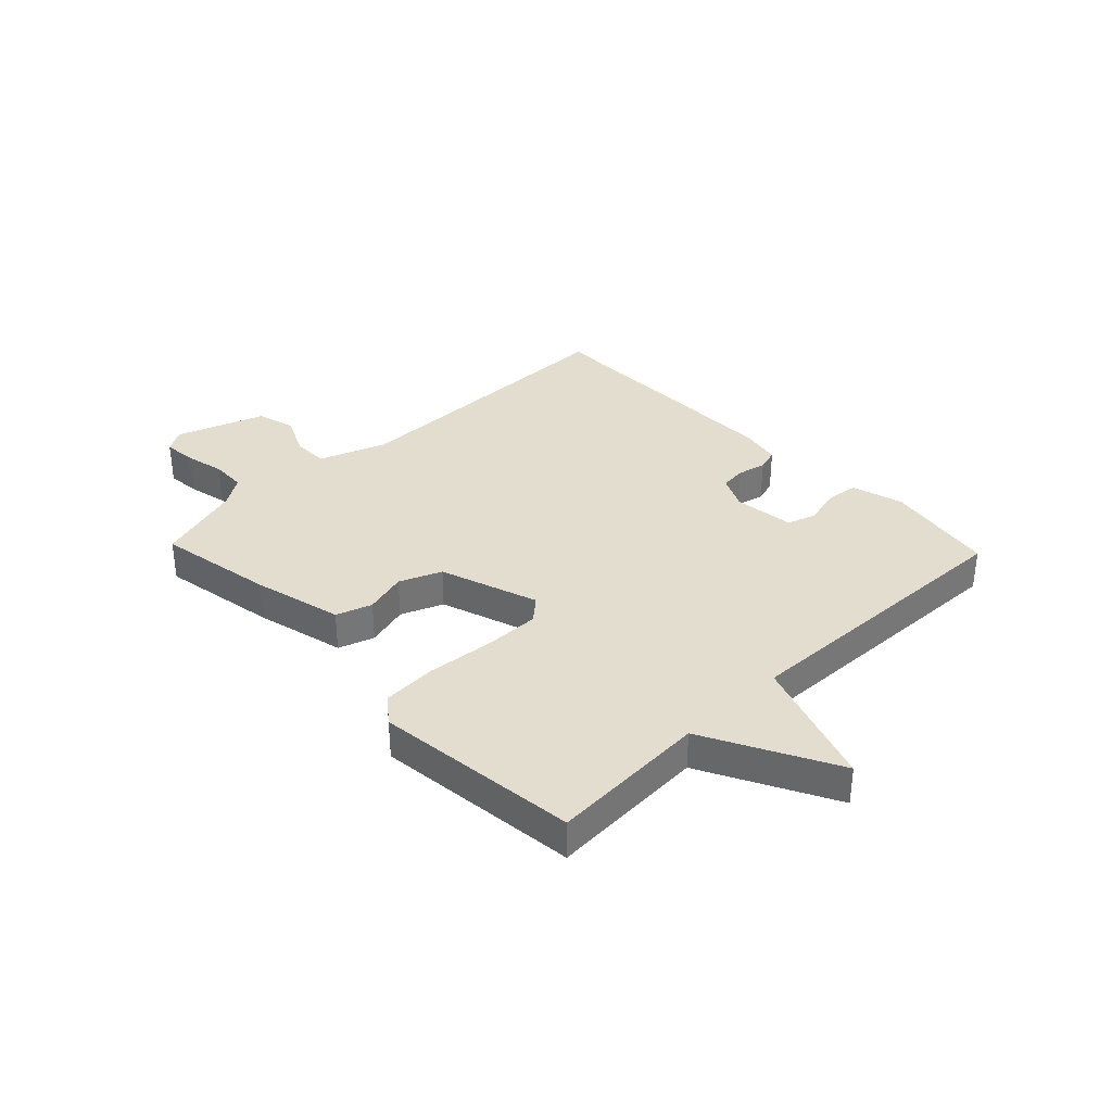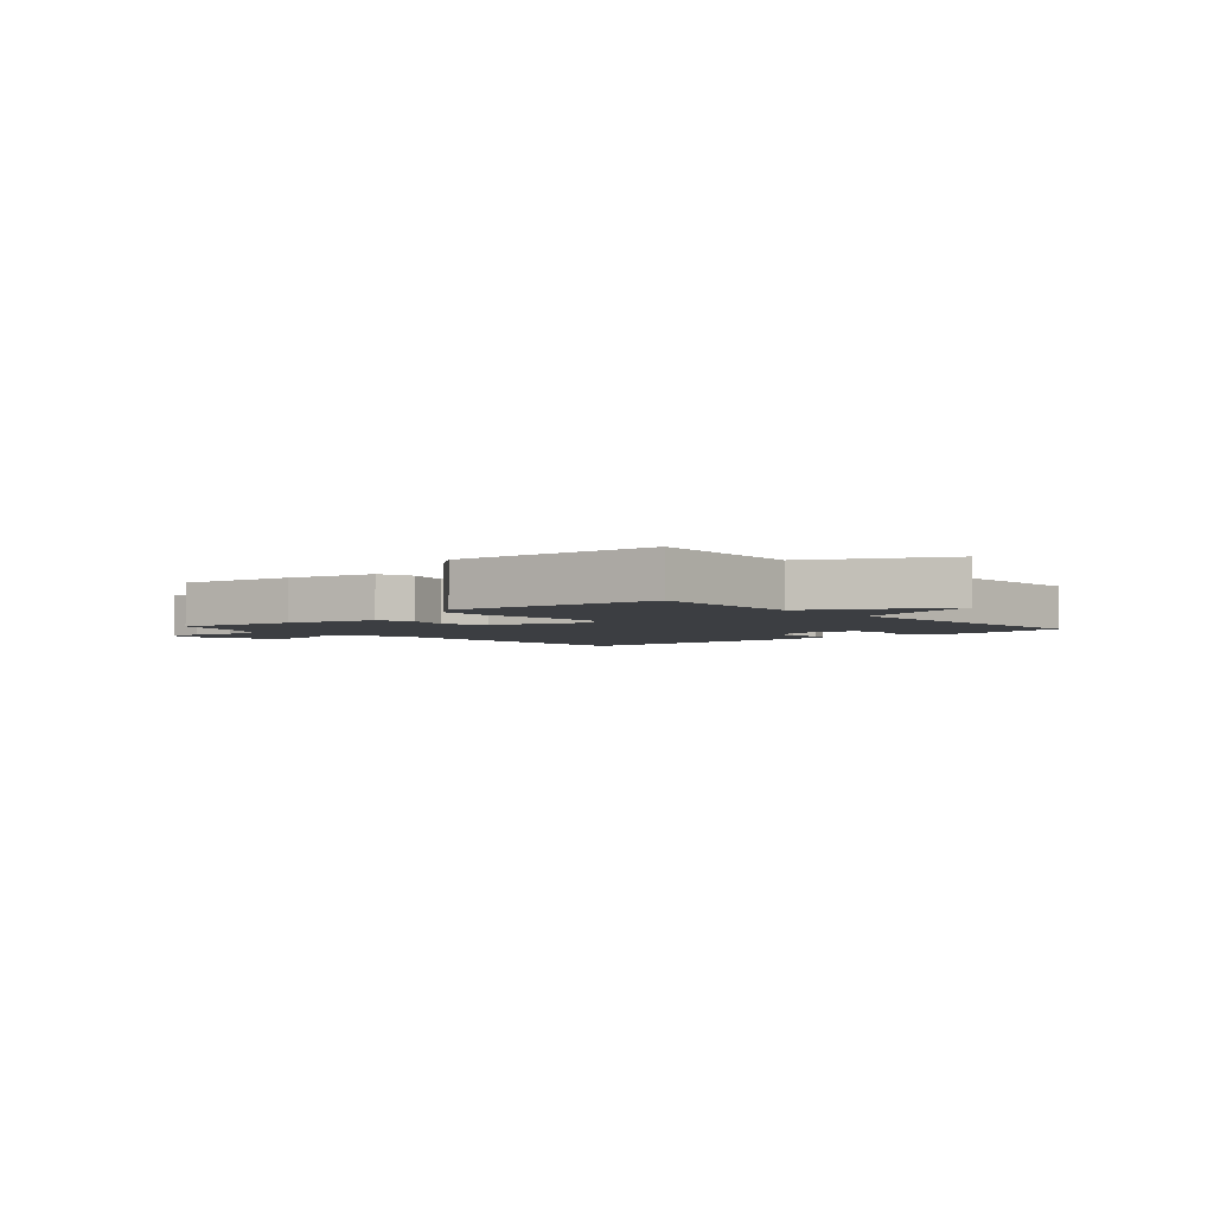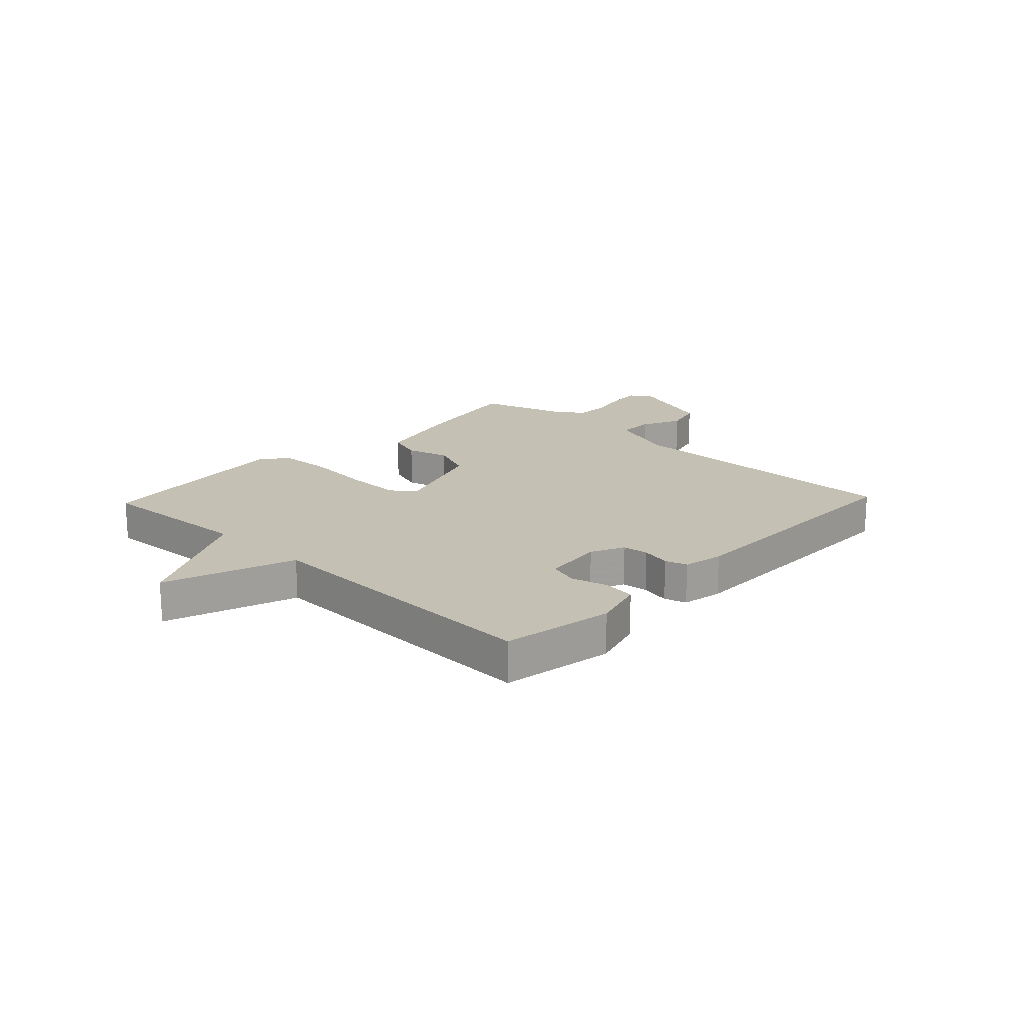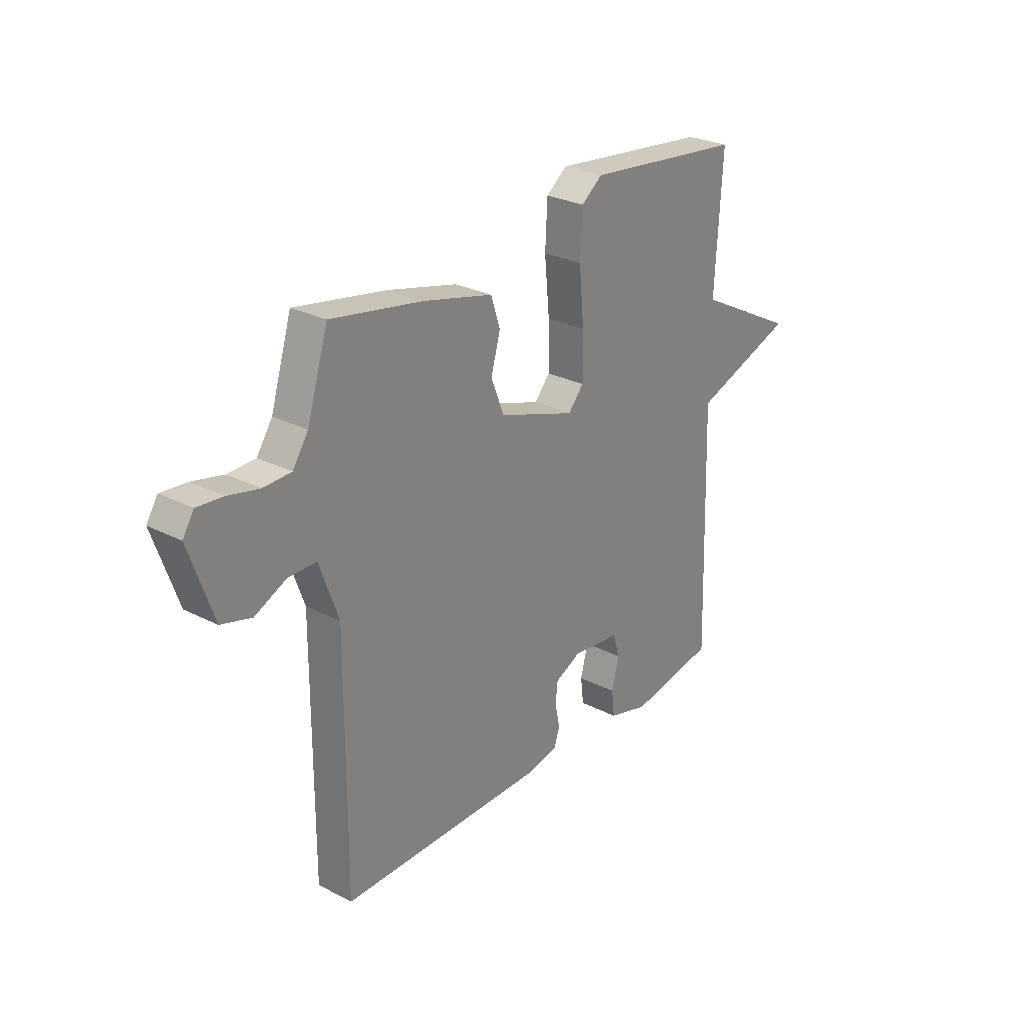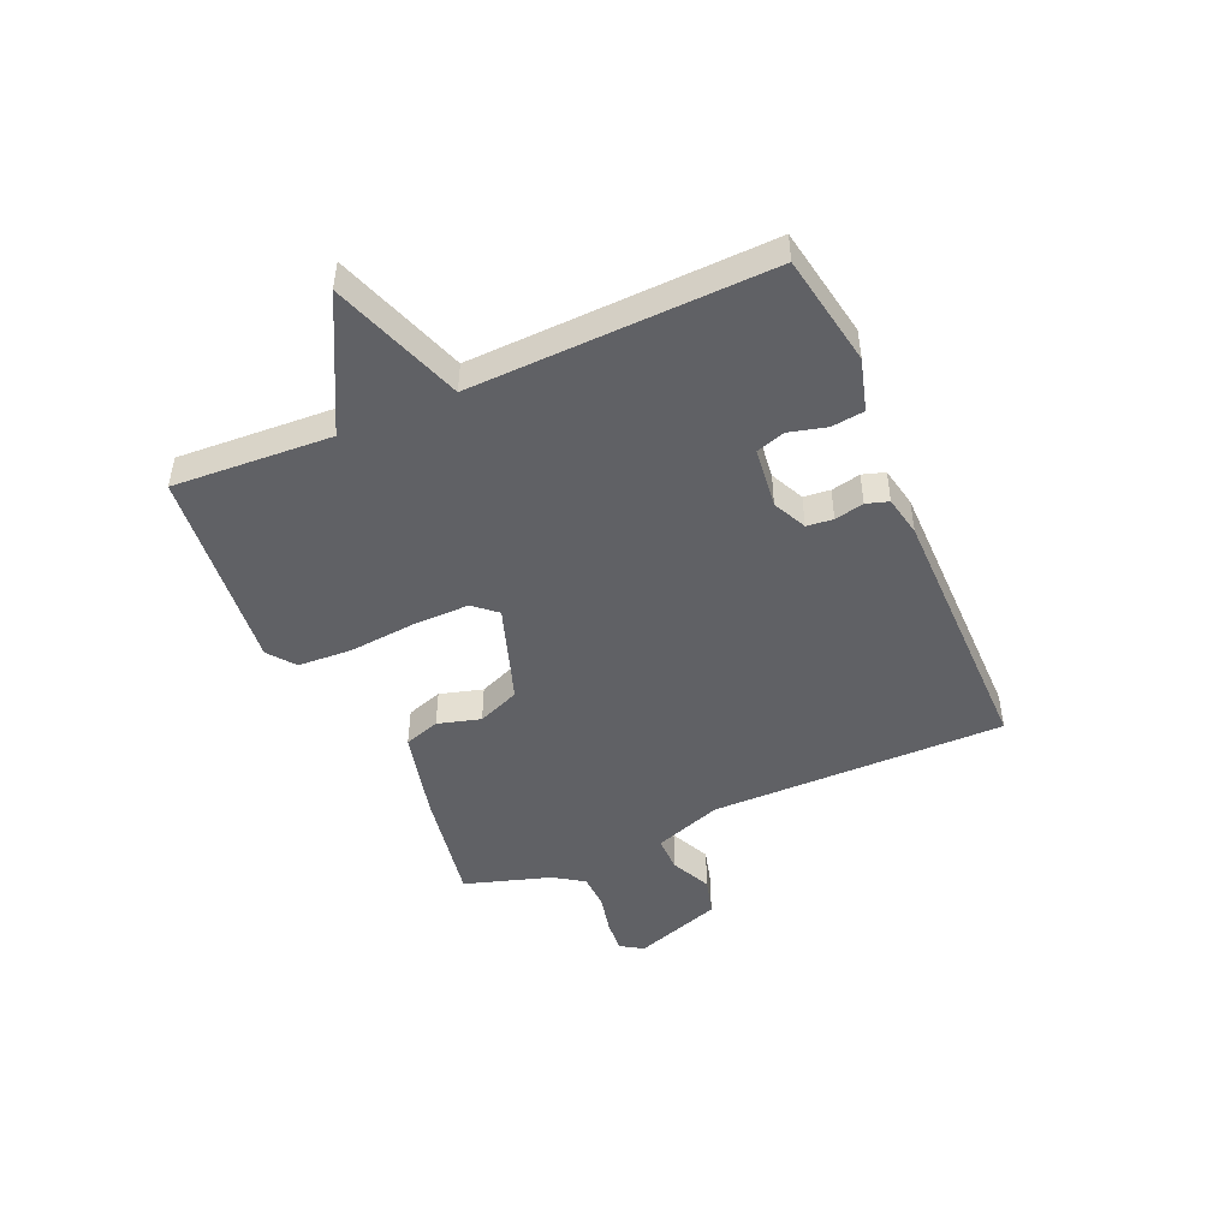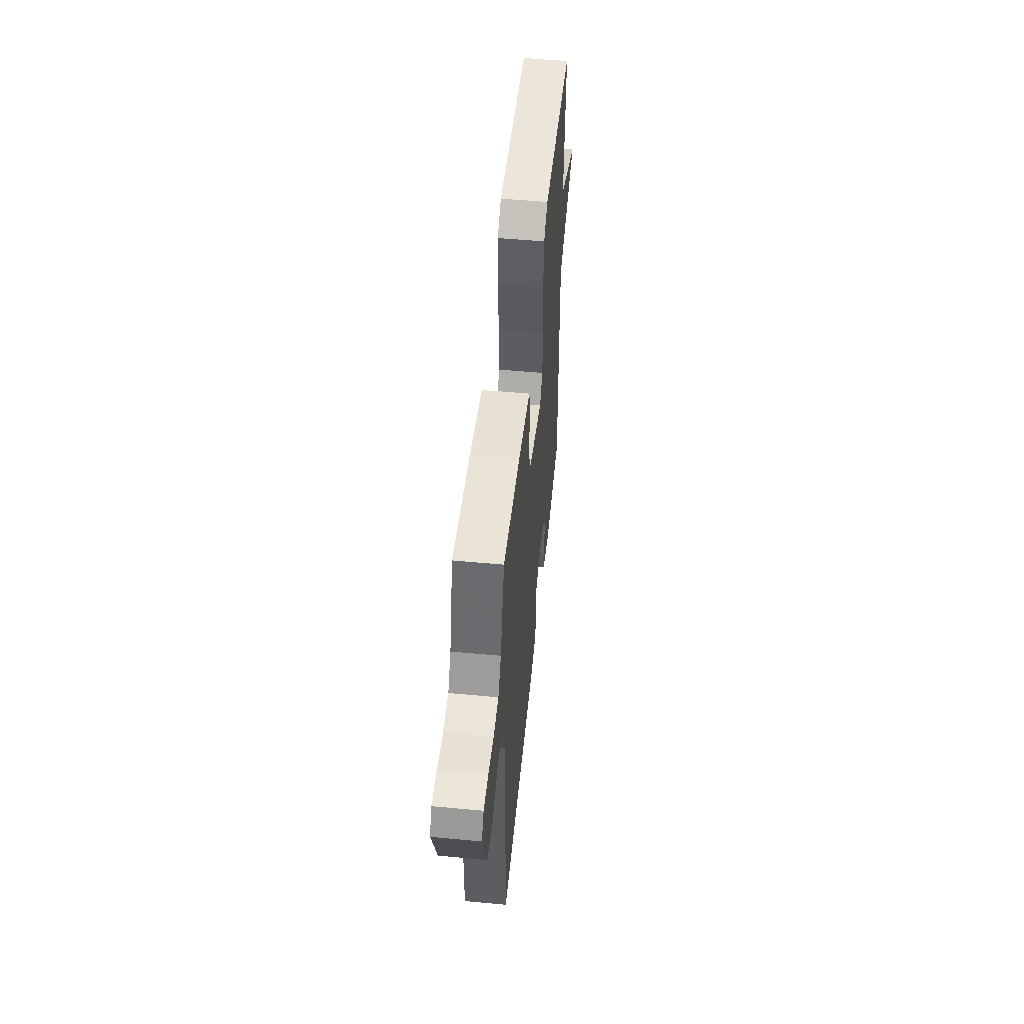
<metadata>
{"format":"obj","ext":"obj","renderer":"f3d","projection":"perspective","resolution":1024,"background":"white","views":[{"elev":34.9,"azim":46.2,"up":"+Y"},{"elev":-3.4,"azim":41.6,"up":"+Y"},{"elev":18.4,"azim":133.4,"up":"+Y"},{"elev":27.3,"azim":-51.7,"up":"+Z"},{"elev":-47.2,"azim":113.7,"up":"+Y"},{"elev":53.2,"azim":-84.3,"up":"+Z"}]}
</metadata>
<code>
v -0.5 0.07 -0.5
v -0.498 0.07 0.017
v -0.541 0.07 0.136
v -0.604 0.07 0.136
v -0.675 0.07 0.103
v -0.743 0.07 0.122
v -0.797 0.07 0.277
v -0.772 0.07 0.316
v -0.714 0.07 0.311
v -0.644 0.07 0.295
v -0.582 0.07 0.297
v -0.547 0.07 0.349
v -0.5 0.07 0.5
v -0.294 0.07 0.463
v -0.137 0.07 0.424
v -0.116 0.07 0.361
v -0.137 0.07 0.286
v -0.107 0.07 0.212
v 0.066 0.07 0.153
v 0.101 0.07 0.193
v 0.1 0.07 0.291
v 0.089 0.07 0.408
v 0.094 0.07 0.504
v 0.141 0.07 0.54
v 0.5 0.07 0.5
v 0.484 0.07 0.222
v 0.714 0.07 0.102
v 0.484 0.07 0.022
v 0.5 0.07 -0.5
v 0.305 0.07 -0.534
v 0.214 0.07 -0.508
v 0.207 0.07 -0.451
v 0.224 0.07 -0.386
v 0.208 0.07 -0.335
v 0.101 0.07 -0.322
v 0.042 0.07 -0.35
v 0.037 0.07 -0.396
v 0.048 0.07 -0.447
v 0.036 0.07 -0.486
v -0.035 0.07 -0.5
v -0.5 0 -0.5
v -0.498 0 0.017
v -0.541 0 0.136
v -0.604 0 0.136
v -0.675 0 0.103
v -0.743 0 0.122
v -0.797 0 0.277
v -0.772 0 0.316
v -0.714 0 0.311
v -0.644 0 0.295
v -0.582 0 0.297
v -0.547 0 0.349
v -0.5 0 0.5
v -0.294 0 0.463
v -0.137 0 0.424
v -0.116 0 0.361
v -0.137 0 0.286
v -0.107 0 0.212
v 0.066 0 0.153
v 0.101 0 0.193
v 0.1 0 0.291
v 0.089 0 0.408
v 0.094 0 0.504
v 0.141 0 0.54
v 0.5 0 0.5
v 0.484 0 0.222
v 0.714 0 0.102
v 0.484 0 0.022
v 0.5 0 -0.5
v 0.305 0 -0.534
v 0.214 0 -0.508
v 0.207 0 -0.451
v 0.224 0 -0.386
v 0.208 0 -0.335
v 0.101 0 -0.322
v 0.042 0 -0.35
v 0.037 0 -0.396
v 0.048 0 -0.447
v 0.036 0 -0.486
v -0.035 0 -0.5
f 40 1 2
f 39 40 2
f 38 39 2
f 37 38 2
f 36 37 2 3
f 35 36 3
f 34 35 3
f 31 32 33
f 30 31 33
f 29 30 33
f 28 29 33
f 28 33 34
f 26 27 28
f 26 28 34
f 25 26 34
f 24 25 34
f 23 24 34
f 22 23 34
f 21 22 34
f 20 21 34
f 19 20 34
f 18 19 34 3
f 15 16 17
f 14 15 17
f 13 14 17
f 12 13 17
f 18 3 4
f 17 18 4
f 12 17 4
f 11 12 4
f 8 9 10
f 7 8 10
f 6 7 10
f 5 6 10
f 4 5 10
f 4 10 11
f 42 41 80
f 42 80 79
f 42 79 78
f 42 78 77
f 43 42 77 76
f 43 76 75
f 43 75 74
f 73 72 71
f 73 71 70
f 73 70 69
f 73 69 68
f 74 73 68
f 68 67 66
f 74 68 66
f 74 66 65
f 74 65 64
f 74 64 63
f 74 63 62
f 74 62 61
f 74 61 60
f 74 60 59
f 43 74 59 58
f 57 56 55
f 57 55 54
f 57 54 53
f 57 53 52
f 44 43 58
f 44 58 57
f 44 57 52
f 44 52 51
f 50 49 48
f 50 48 47
f 50 47 46
f 50 46 45
f 50 45 44
f 51 50 44
f 1 41 42 2
f 2 42 43 3
f 3 43 44 4
f 4 44 45 5
f 5 45 46 6
f 6 46 47 7
f 7 47 48 8
f 8 48 49 9
f 9 49 50 10
f 10 50 51 11
f 11 51 52 12
f 12 52 53 13
f 13 53 54 14
f 14 54 55 15
f 15 55 56 16
f 16 56 57 17
f 17 57 58 18
f 18 58 59 19
f 19 59 60 20
f 20 60 61 21
f 21 61 62 22
f 22 62 63 23
f 23 63 64 24
f 24 64 65 25
f 25 65 66 26
f 26 66 67 27
f 27 67 68 28
f 28 68 69 29
f 29 69 70 30
f 30 70 71 31
f 31 71 72 32
f 32 72 73 33
f 33 73 74 34
f 34 74 75 35
f 35 75 76 36
f 36 76 77 37
f 37 77 78 38
f 38 78 79 39
f 39 79 80 40
f 40 80 41 1

</code>
